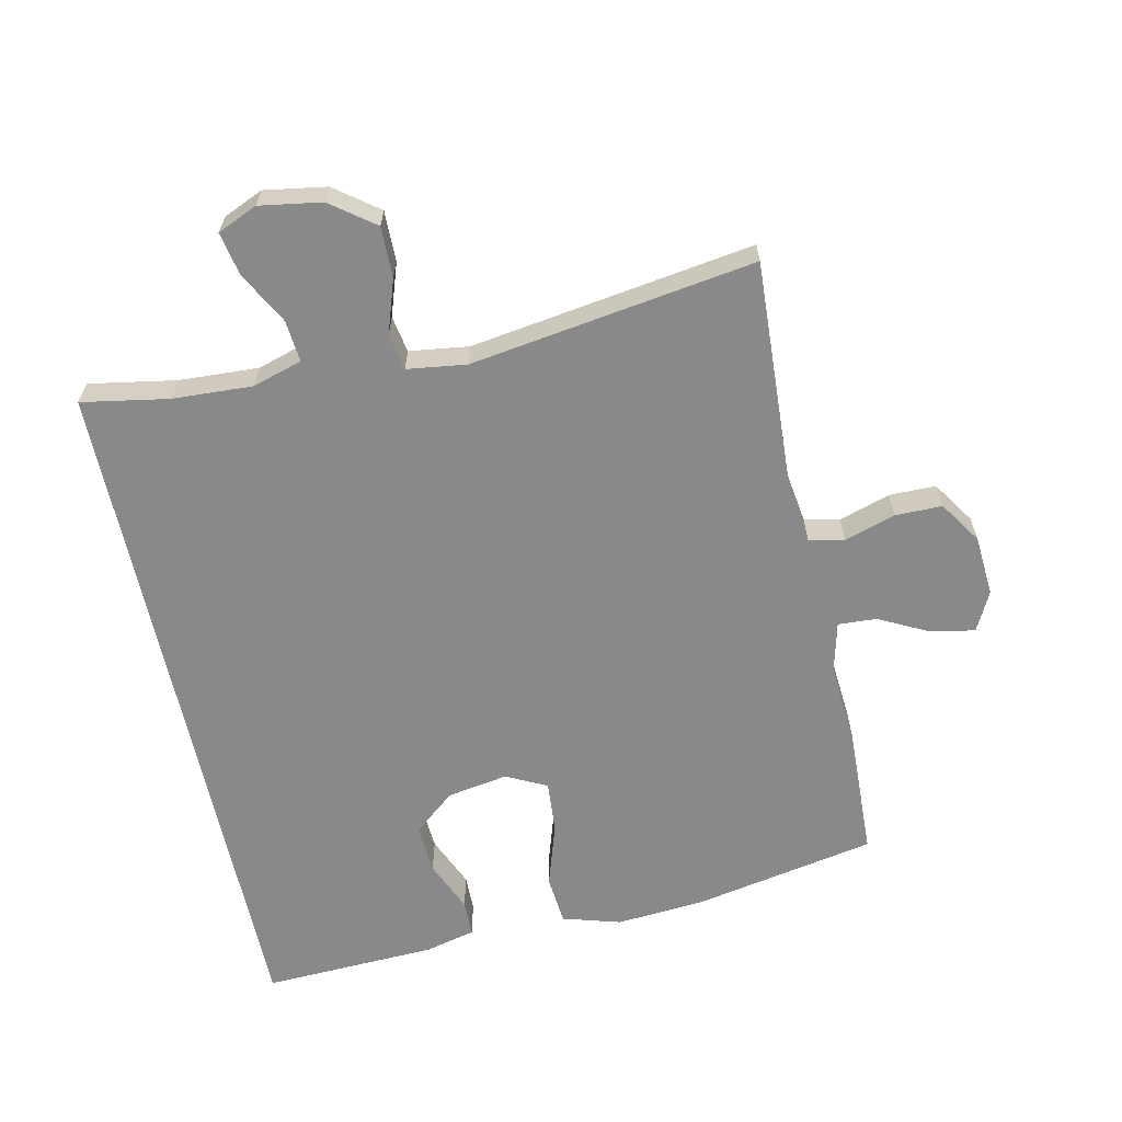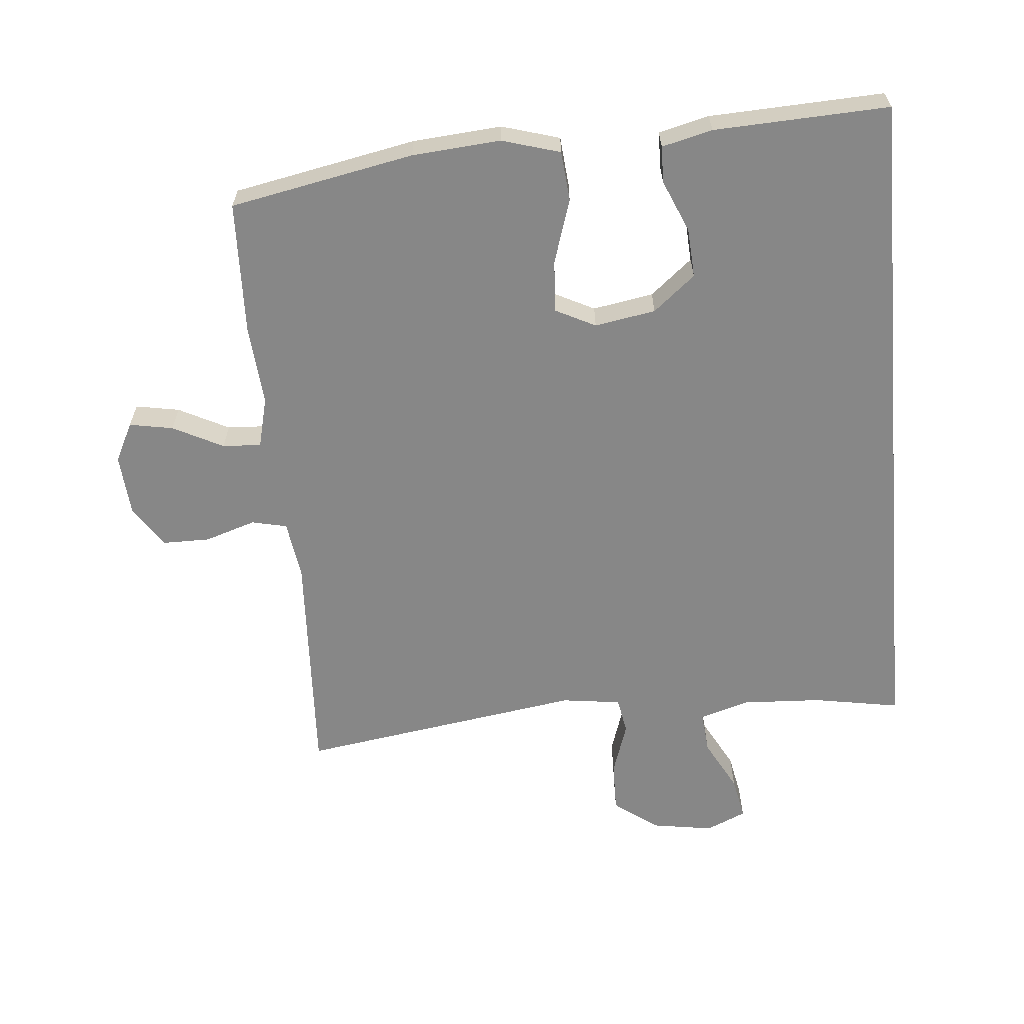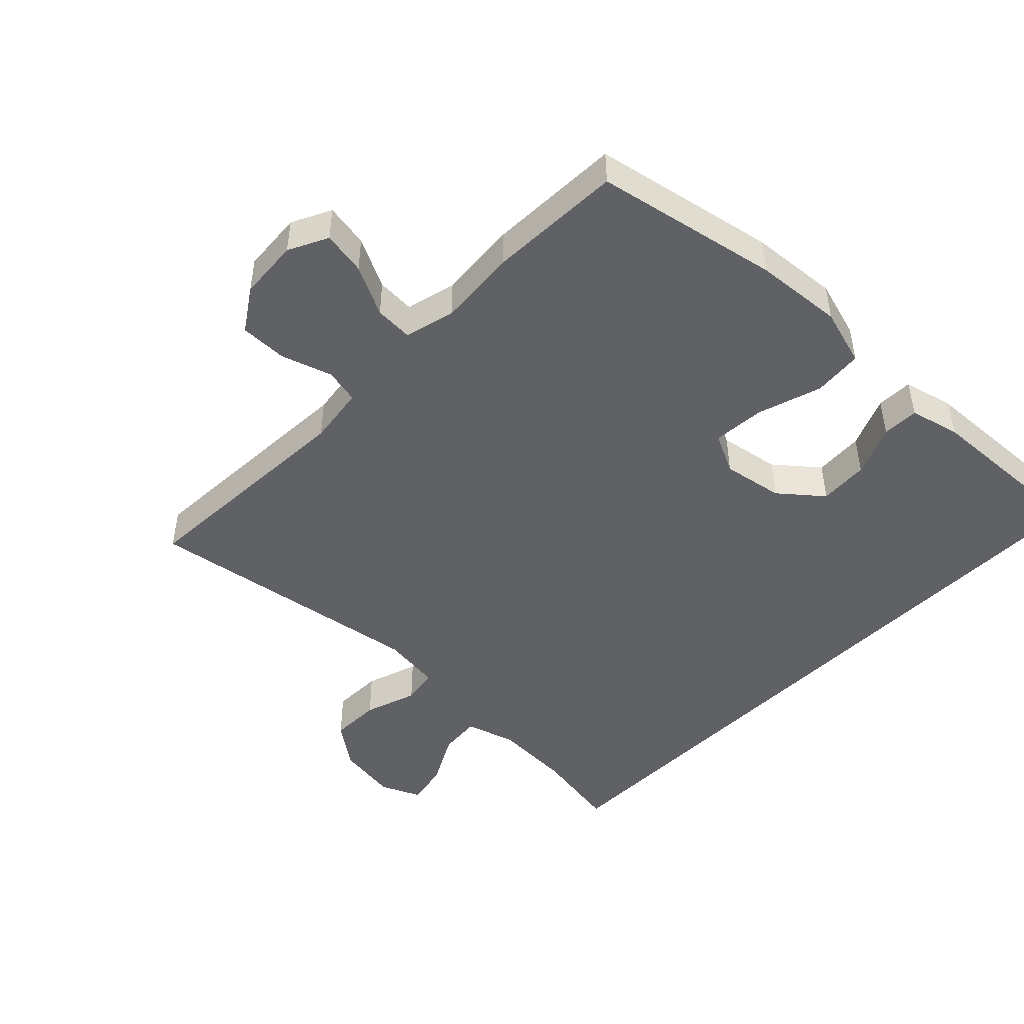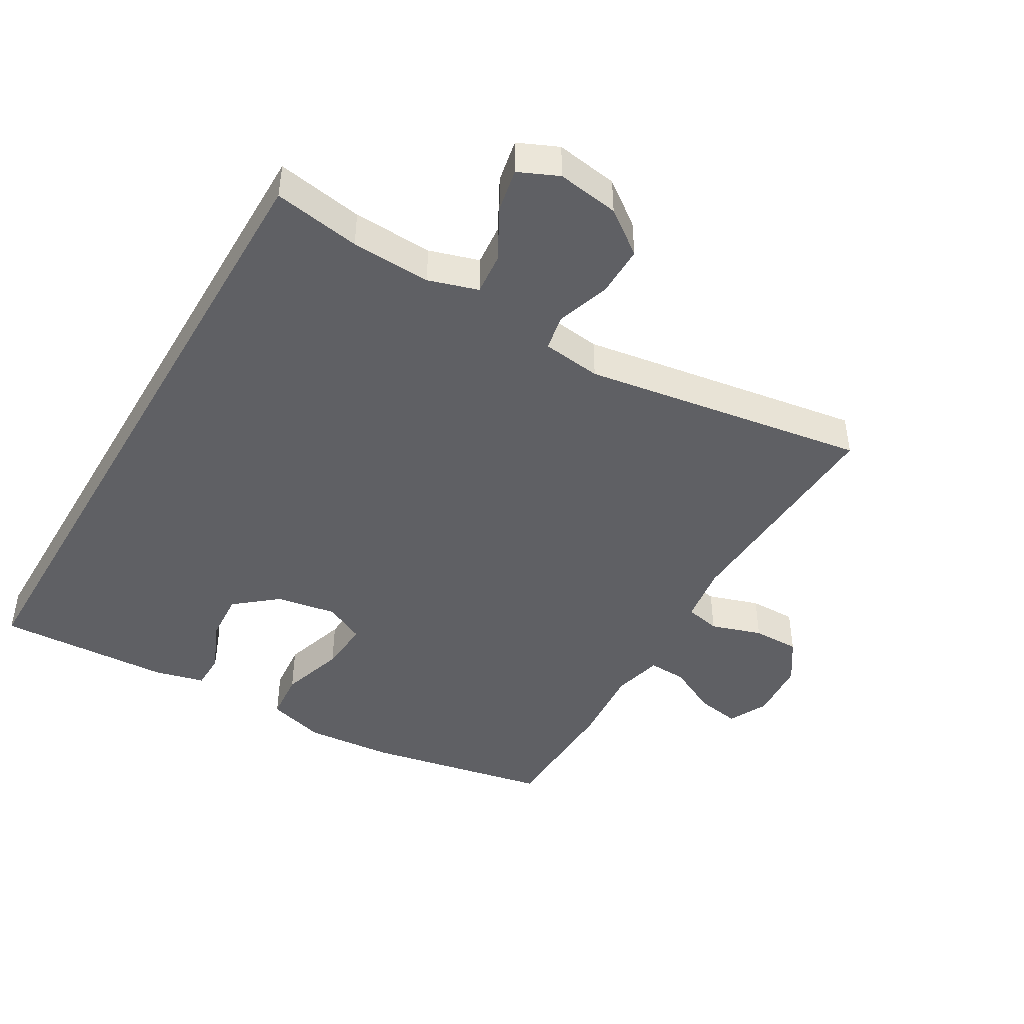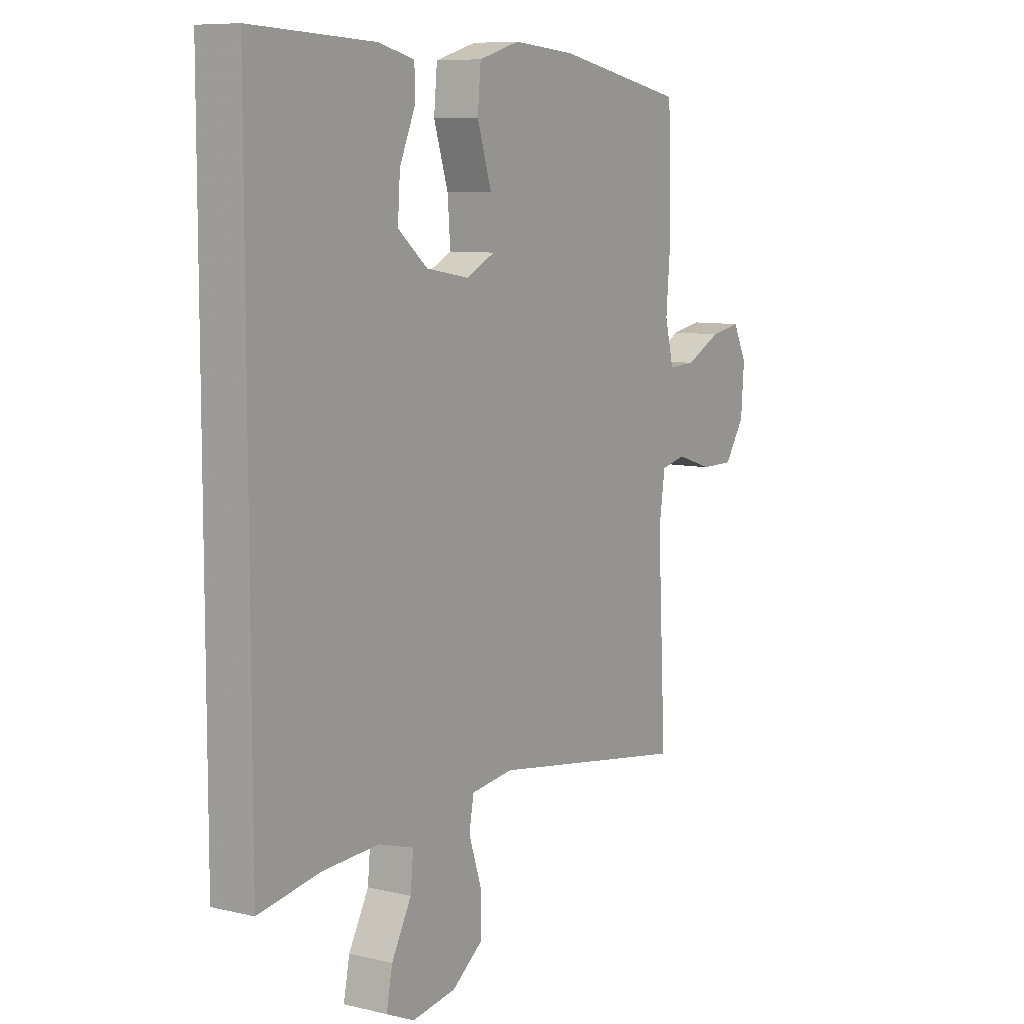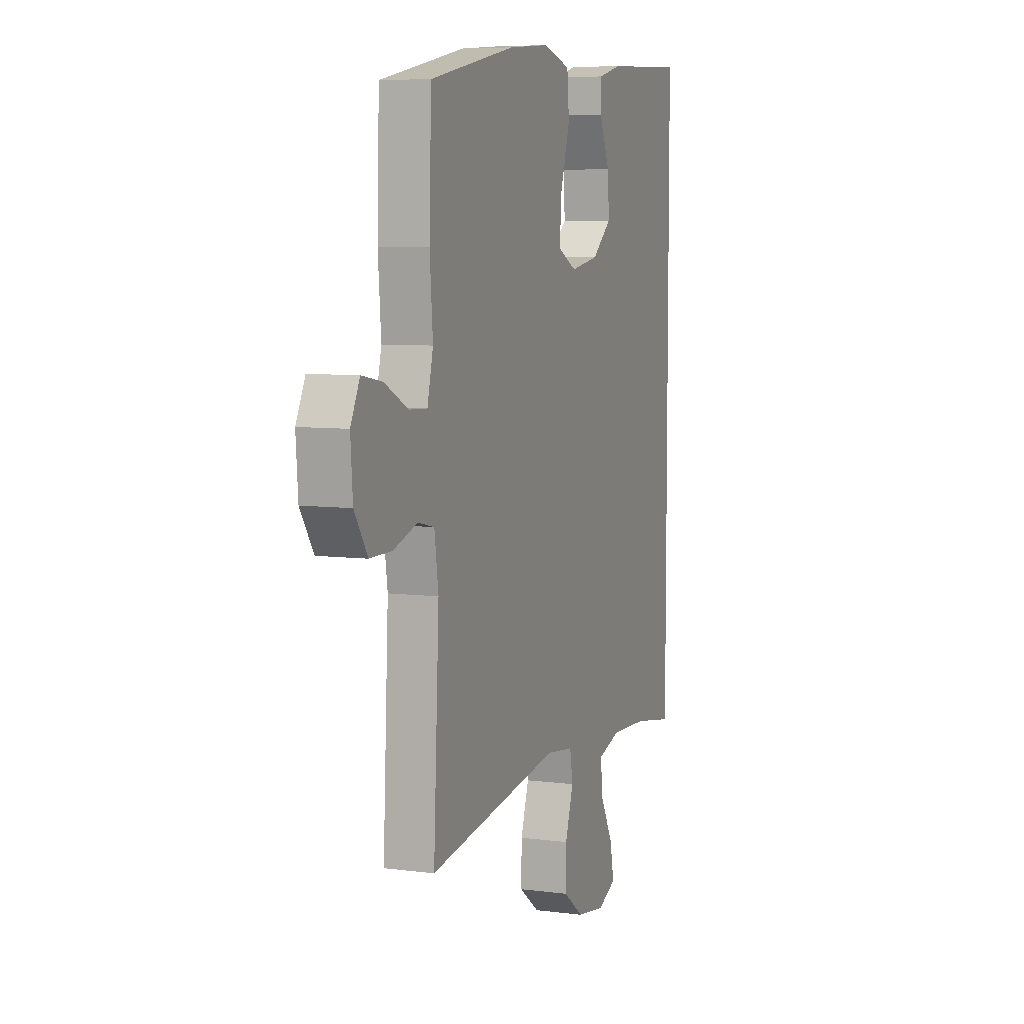
<metadata>
{"format":"obj","ext":"obj","renderer":"f3d","projection":"perspective","resolution":1024,"background":"white","views":[{"elev":-63.1,"azim":-167.9,"up":"+Y"},{"elev":-62.3,"azim":5.1,"up":"+Y"},{"elev":-46.9,"azim":-44.2,"up":"+Y"},{"elev":-44.7,"azim":149.8,"up":"+Y"},{"elev":8.3,"azim":123.0,"up":"+Z"},{"elev":7.0,"azim":-69.4,"up":"+Z"}]}
</metadata>
<code>
v 0.5 0.07 0.566
v 0.5 0.07 -0.495
v 0.367 0.07 -0.472
v 0.245 0.07 -0.466
v 0.169 0.07 -0.489
v 0.175 0.07 -0.553
v 0.218 0.07 -0.633
v 0.231 0.07 -0.699
v 0.17 0.07 -0.726
v 0.075 0.07 -0.711
v 0.008 0.07 -0.661
v 0.009 0.07 -0.583
v 0.036 0.07 -0.502
v 0.026 0.07 -0.446
v -0.065 0.07 -0.434
v -0.5 0.07 -0.5
v -0.482 0.07 -0.145
v -0.495 0.07 -0.055
v -0.549 0.07 -0.043
v -0.627 0.07 -0.068
v -0.699 0.07 -0.068
v -0.742 0.07 -0.003
v -0.749 0.07 0.09
v -0.719 0.07 0.15
v -0.652 0.07 0.138
v -0.575 0.07 0.099
v -0.516 0.07 0.096
v -0.497 0.07 0.173
v -0.507 0.07 0.295
v -0.5 0.07 0.5
v -0.219 0.07 0.555
v -0.084 0.07 0.566
v 0.005 0.07 0.54
v 0.012 0.07 0.464
v -0.019 0.07 0.366
v -0.025 0.07 0.286
v 0.037 0.07 0.255
v 0.13 0.07 0.271
v 0.194 0.07 0.324
v 0.189 0.07 0.4
v 0.155 0.07 0.479
v 0.156 0.07 0.535
v 0.233 0.07 0.554
v 0.5 0 0.566
v 0.5 0 -0.495
v 0.367 0 -0.472
v 0.245 0 -0.466
v 0.169 0 -0.489
v 0.175 0 -0.553
v 0.218 0 -0.633
v 0.231 0 -0.699
v 0.17 0 -0.726
v 0.075 0 -0.711
v 0.008 0 -0.661
v 0.009 0 -0.583
v 0.036 0 -0.502
v 0.026 0 -0.446
v -0.065 0 -0.434
v -0.5 0 -0.5
v -0.482 0 -0.145
v -0.495 0 -0.055
v -0.549 0 -0.043
v -0.627 0 -0.068
v -0.699 0 -0.068
v -0.742 0 -0.003
v -0.749 0 0.09
v -0.719 0 0.15
v -0.652 0 0.138
v -0.575 0 0.099
v -0.516 0 0.096
v -0.497 0 0.173
v -0.507 0 0.295
v -0.5 0 0.5
v -0.219 0 0.555
v -0.084 0 0.566
v 0.005 0 0.54
v 0.012 0 0.464
v -0.019 0 0.366
v -0.025 0 0.286
v 0.037 0 0.255
v 0.13 0 0.271
v 0.194 0 0.324
v 0.189 0 0.4
v 0.155 0 0.479
v 0.156 0 0.535
v 0.233 0 0.554
f 42 43 1
f 41 42 1
f 40 41 1
f 1 2 3
f 40 1 3
f 39 40 3
f 38 39 3 4
f 37 38 4 5
f 36 37 5 6
f 33 34 35
f 32 33 35
f 31 32 35
f 30 31 35
f 29 30 35
f 28 29 35
f 27 28 35 36
f 24 25 26
f 23 24 26
f 22 23 26
f 21 22 26
f 20 21 26
f 19 20 26
f 18 19 26 27
f 17 18 27 36
f 15 16 17 36
f 11 12 13
f 10 11 13
f 9 10 13
f 8 9 13
f 7 8 13
f 6 7 13
f 6 13 14
f 36 6 14
f 14 15 36
f 44 86 85
f 44 85 84
f 44 84 83
f 46 45 44
f 46 44 83
f 46 83 82
f 47 46 82 81
f 48 47 81 80
f 49 48 80 79
f 78 77 76
f 78 76 75
f 78 75 74
f 78 74 73
f 78 73 72
f 78 72 71
f 79 78 71 70
f 69 68 67
f 69 67 66
f 69 66 65
f 69 65 64
f 69 64 63
f 69 63 62
f 70 69 62 61
f 79 70 61 60
f 79 60 59 58
f 56 55 54
f 56 54 53
f 56 53 52
f 56 52 51
f 56 51 50
f 56 50 49
f 57 56 49
f 57 49 79
f 79 58 57
f 1 44 45 2
f 2 45 46 3
f 3 46 47 4
f 4 47 48 5
f 5 48 49 6
f 6 49 50 7
f 7 50 51 8
f 8 51 52 9
f 9 52 53 10
f 10 53 54 11
f 11 54 55 12
f 12 55 56 13
f 13 56 57 14
f 14 57 58 15
f 15 58 59 16
f 16 59 60 17
f 17 60 61 18
f 18 61 62 19
f 19 62 63 20
f 20 63 64 21
f 21 64 65 22
f 22 65 66 23
f 23 66 67 24
f 24 67 68 25
f 25 68 69 26
f 26 69 70 27
f 27 70 71 28
f 28 71 72 29
f 29 72 73 30
f 30 73 74 31
f 31 74 75 32
f 32 75 76 33
f 33 76 77 34
f 34 77 78 35
f 35 78 79 36
f 36 79 80 37
f 37 80 81 38
f 38 81 82 39
f 39 82 83 40
f 40 83 84 41
f 41 84 85 42
f 42 85 86 43
f 43 86 44 1

</code>
